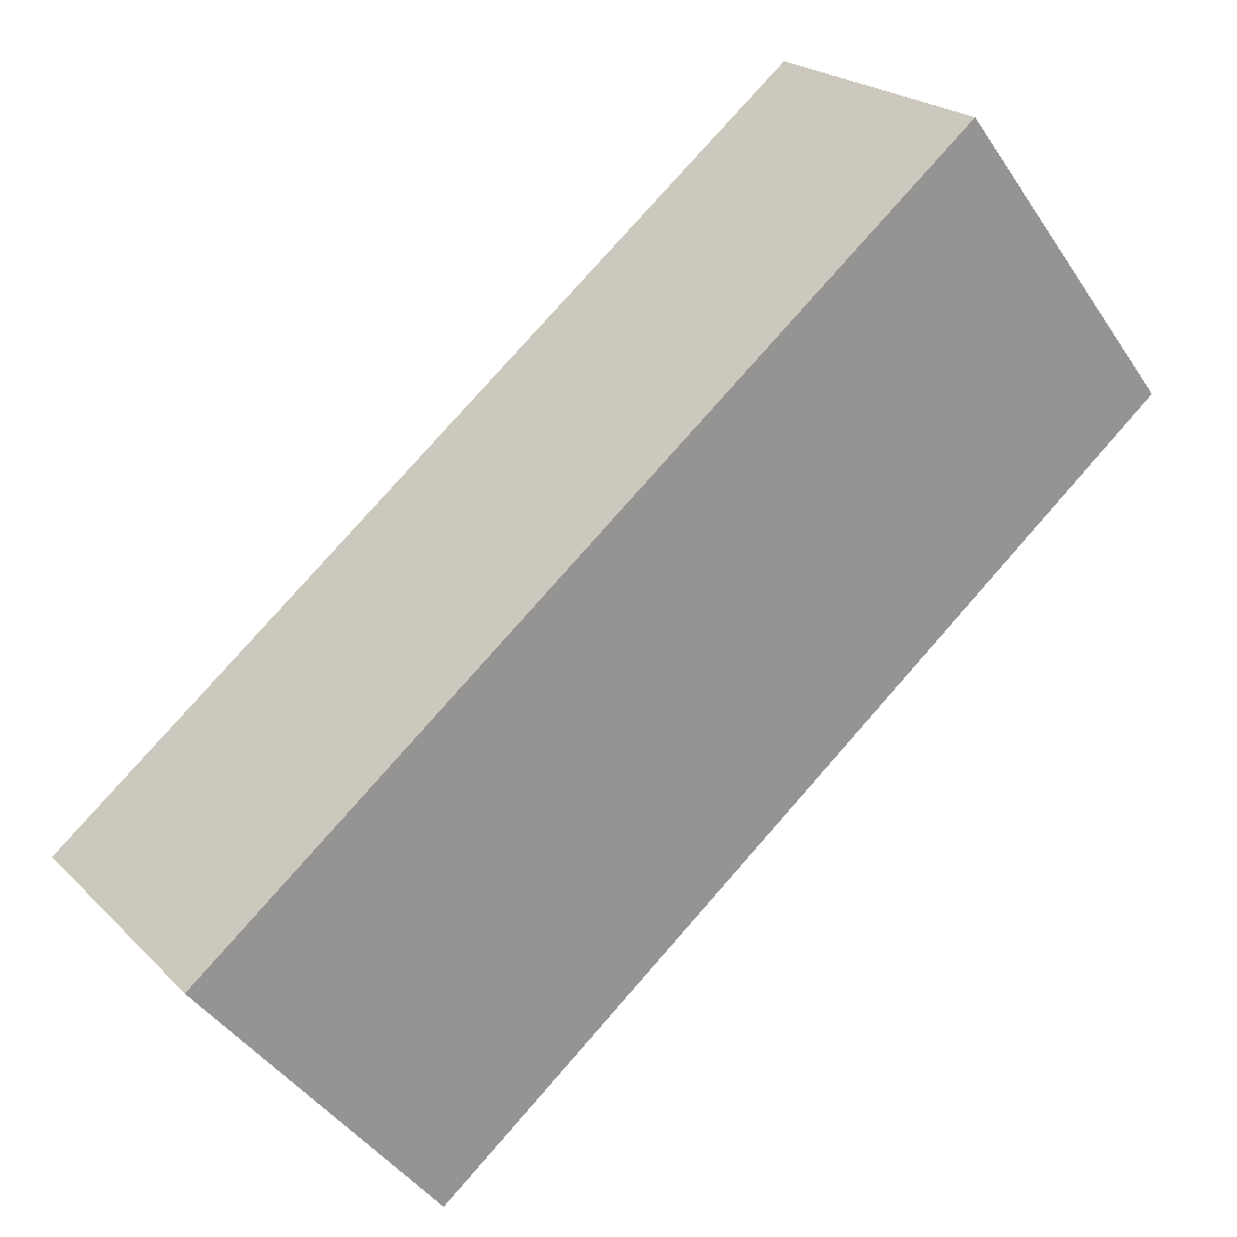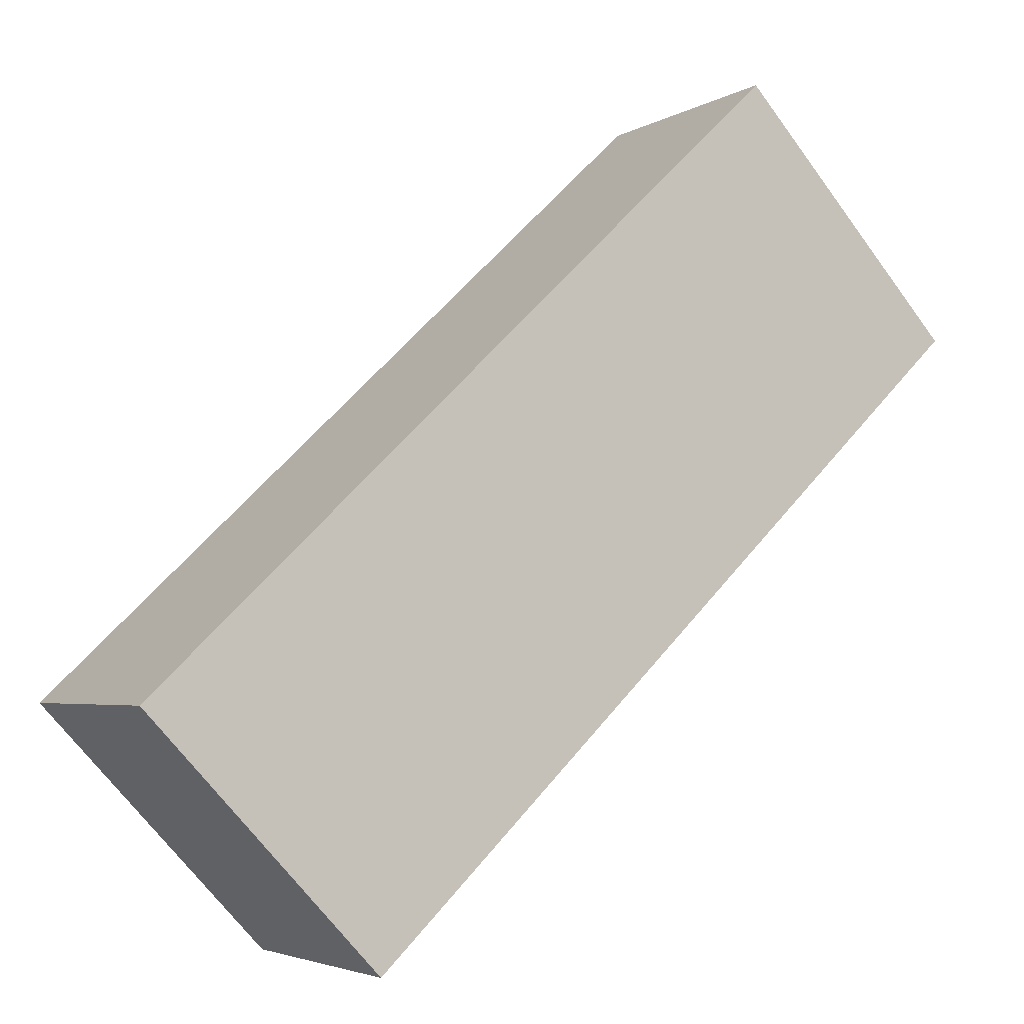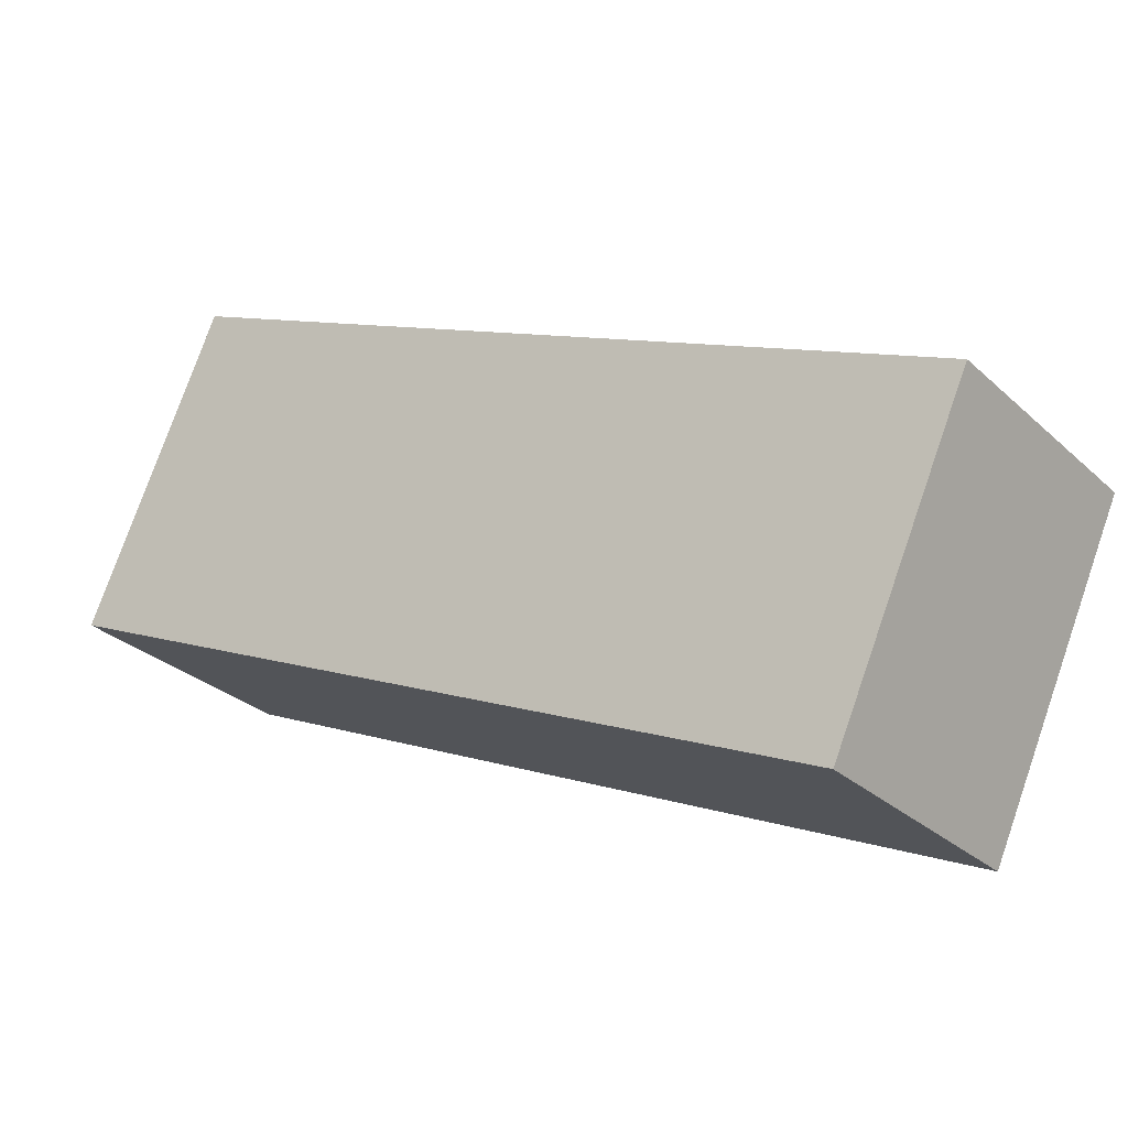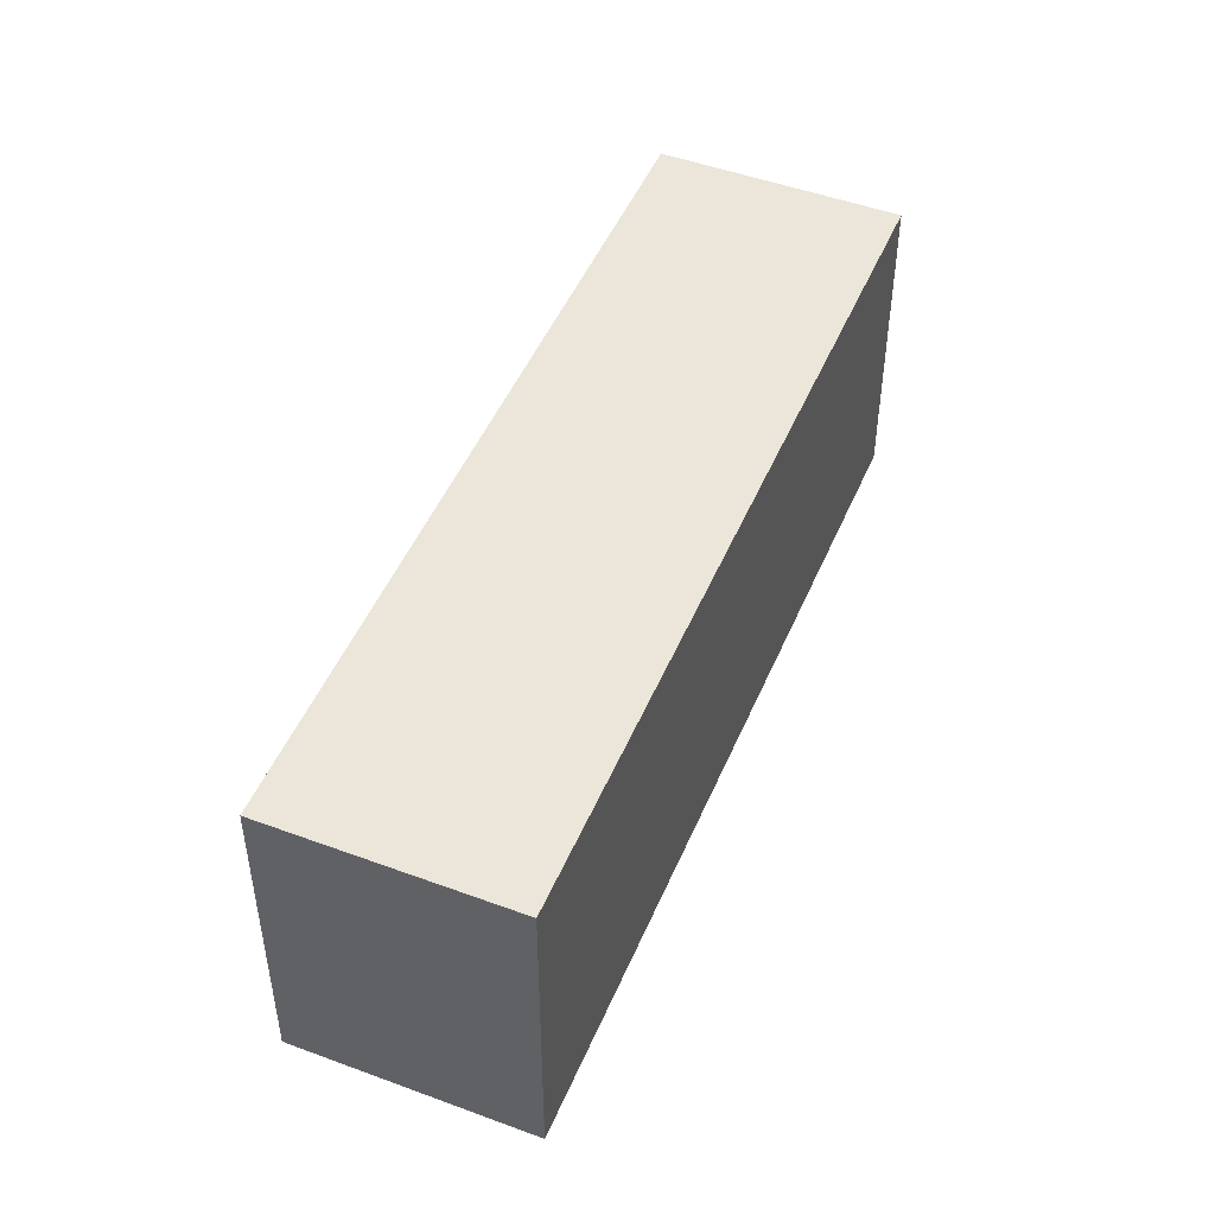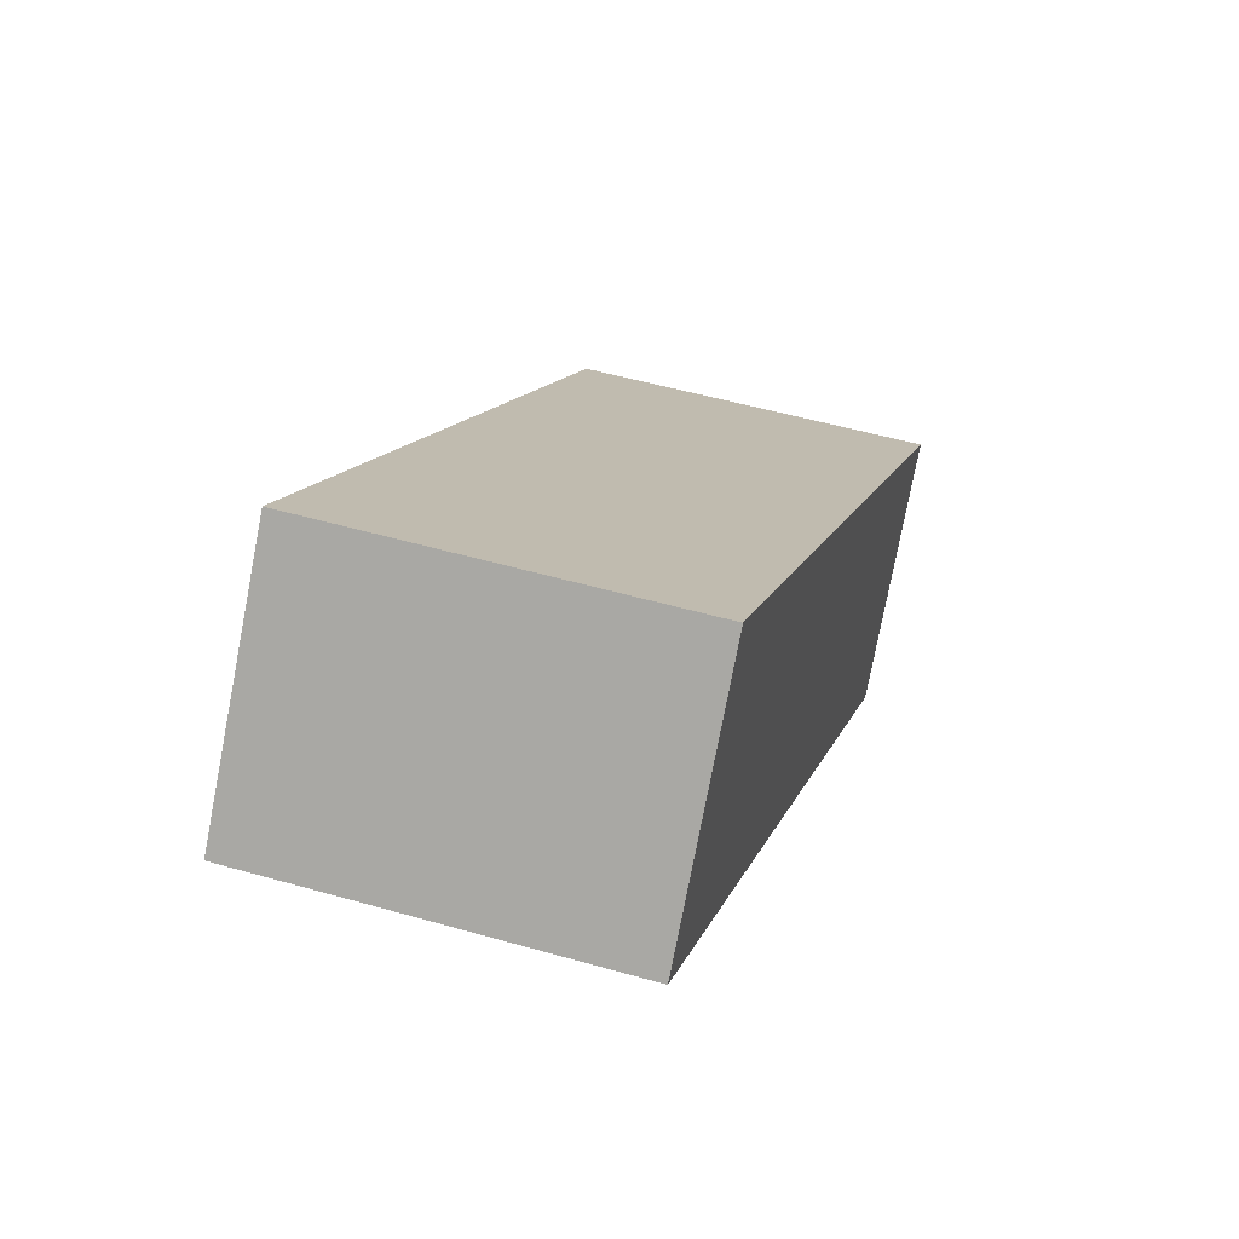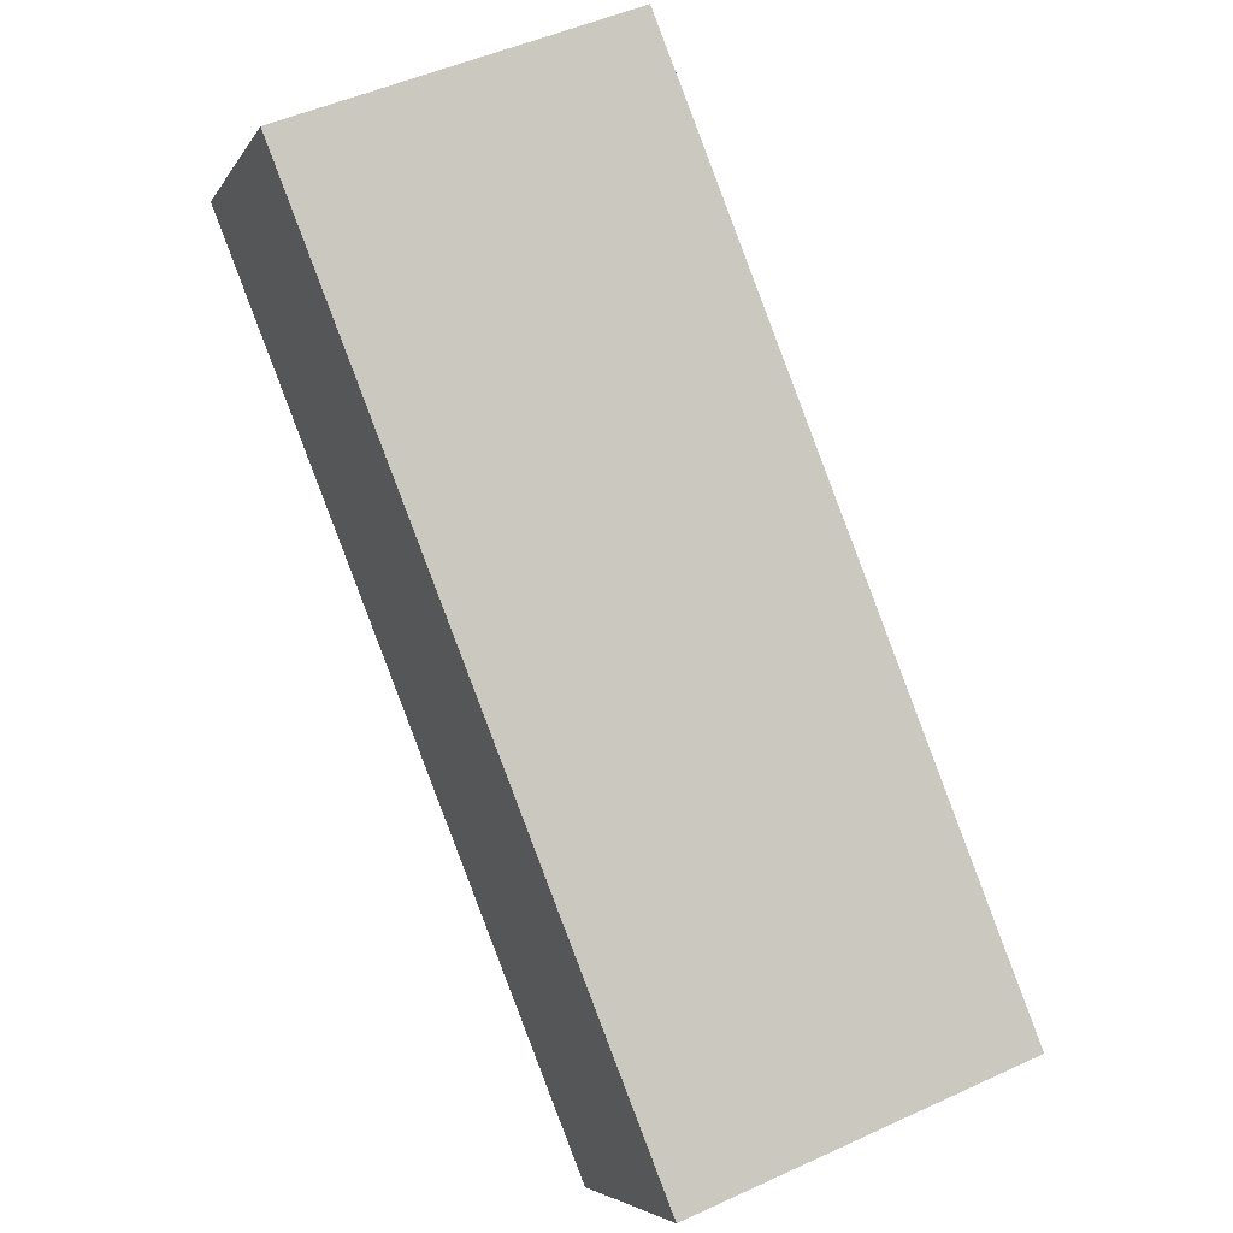
<metadata>
{"format":"obj","ext":"obj","renderer":"f3d","projection":"perspective","resolution":1024,"background":"white","views":[{"elev":-44.1,"azim":-148.3,"up":"+Z"},{"elev":-68.3,"azim":-143.6,"up":"+Z"},{"elev":76.6,"azim":-160.8,"up":"+Z"},{"elev":48.5,"azim":151.6,"up":"+Y"},{"elev":51.6,"azim":-72.7,"up":"+Z"},{"elev":49.0,"azim":62.9,"up":"+Z"}]}
</metadata>
<code>
v  5.543 2.165 -2.394
v  0 2.165 1.326e-16
v  1.038 2.165 1.274
v  4.505 2.165 -3.669
v  1.038 -7.801e-17 1.274
v  5.543 1.466e-16 -2.394
v  4.505 2.247e-16 -3.669
v  0 0 0
g defaultobject
f 1 2 3
f 2 1 4
f 5 1 3
f 1 5 6
f 6 4 1
f 4 6 7
f 7 2 4
f 2 7 8
f 8 3 2
f 3 8 5
f 5 7 6
f 7 5 8

</code>
